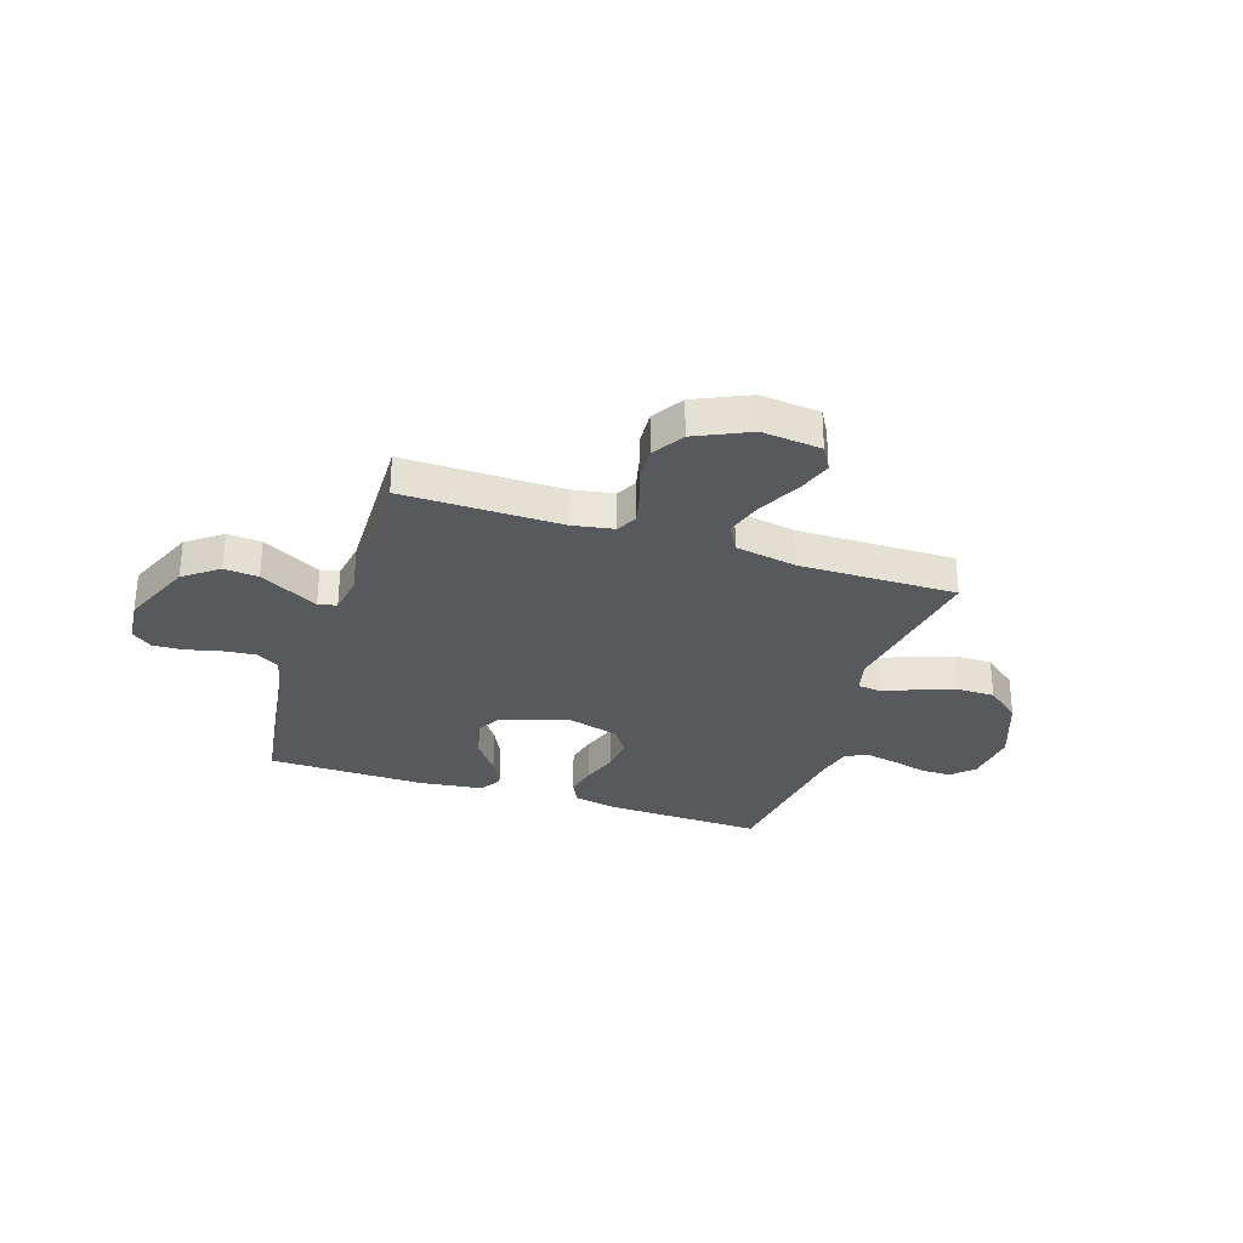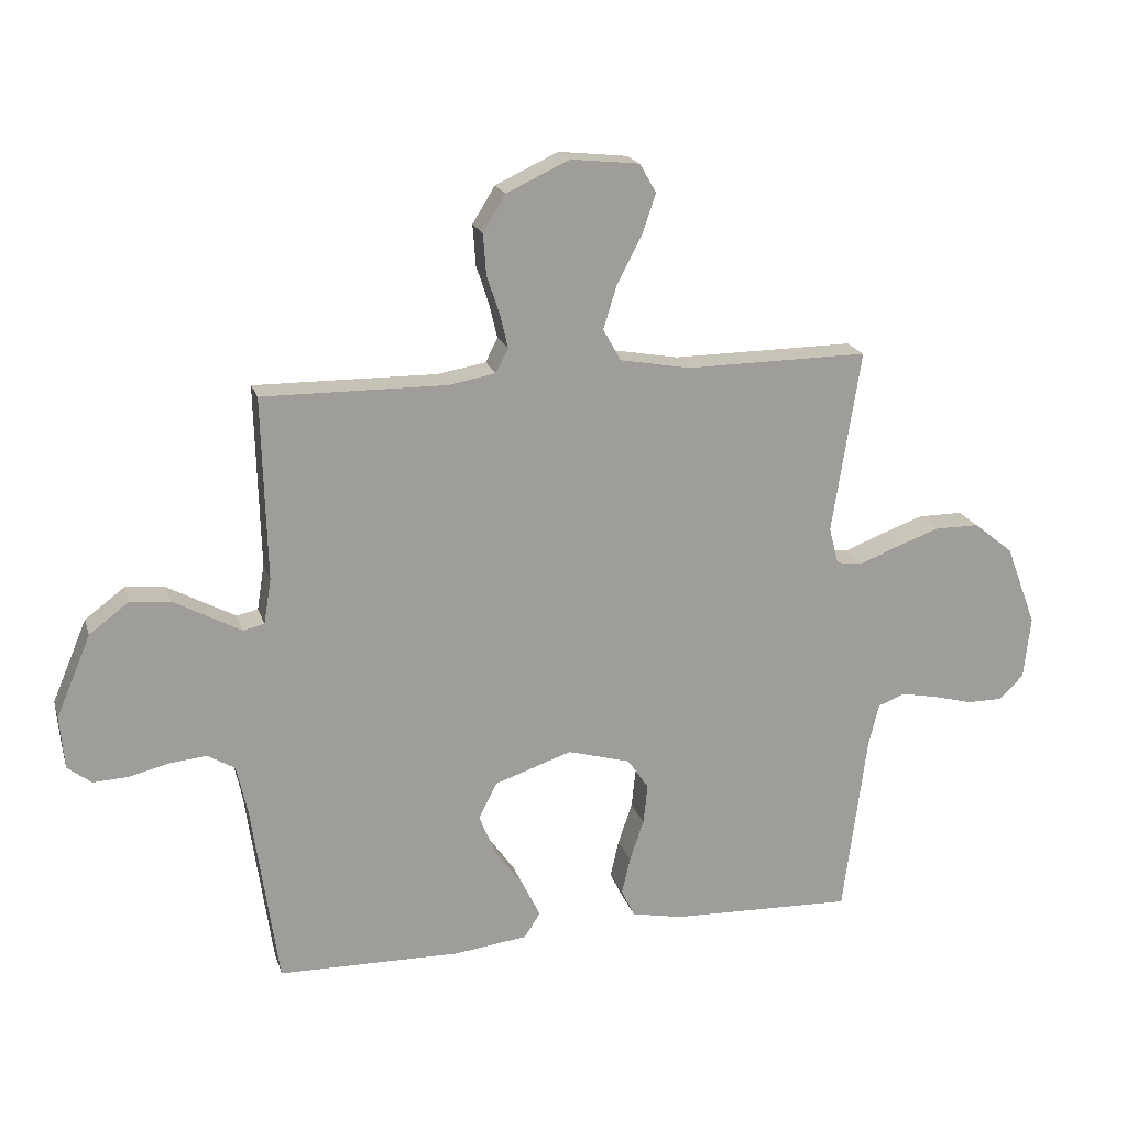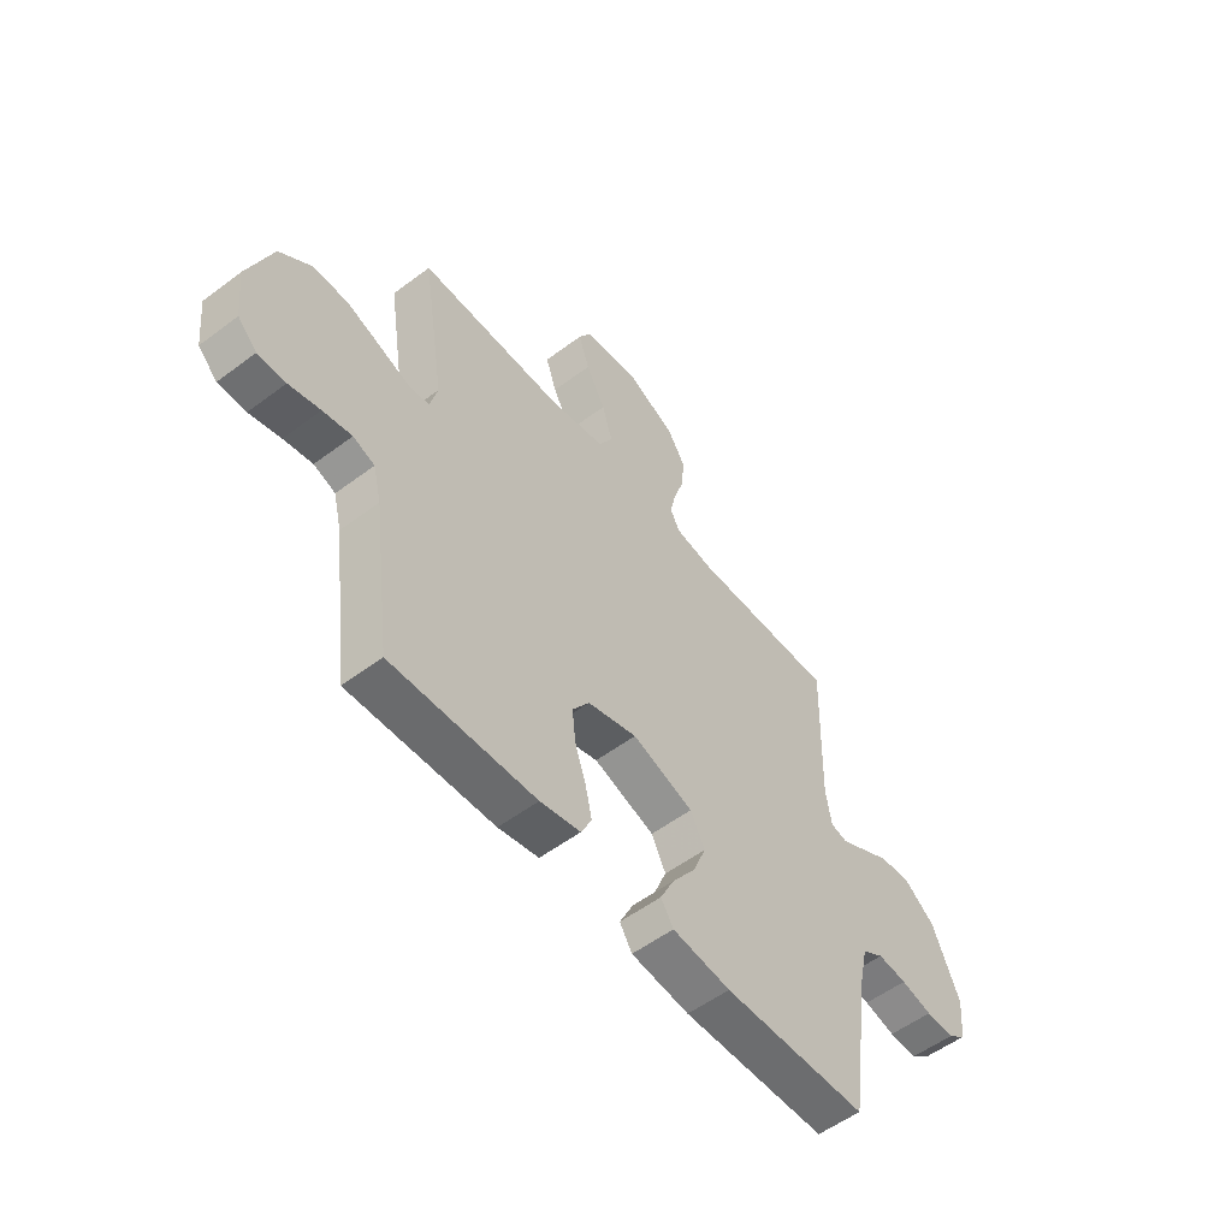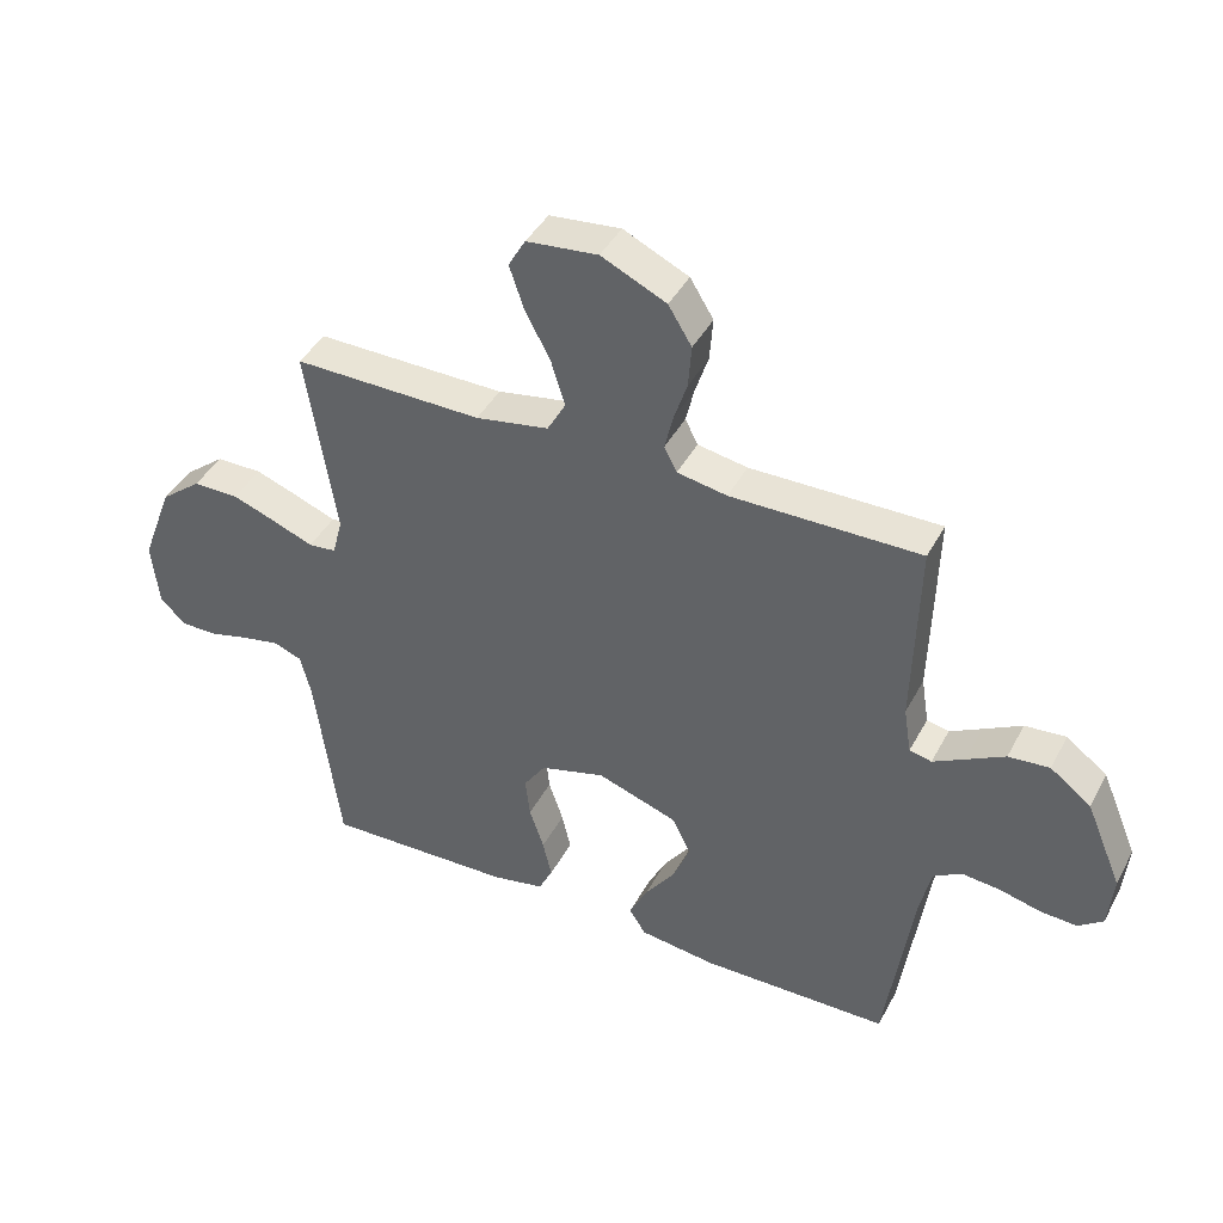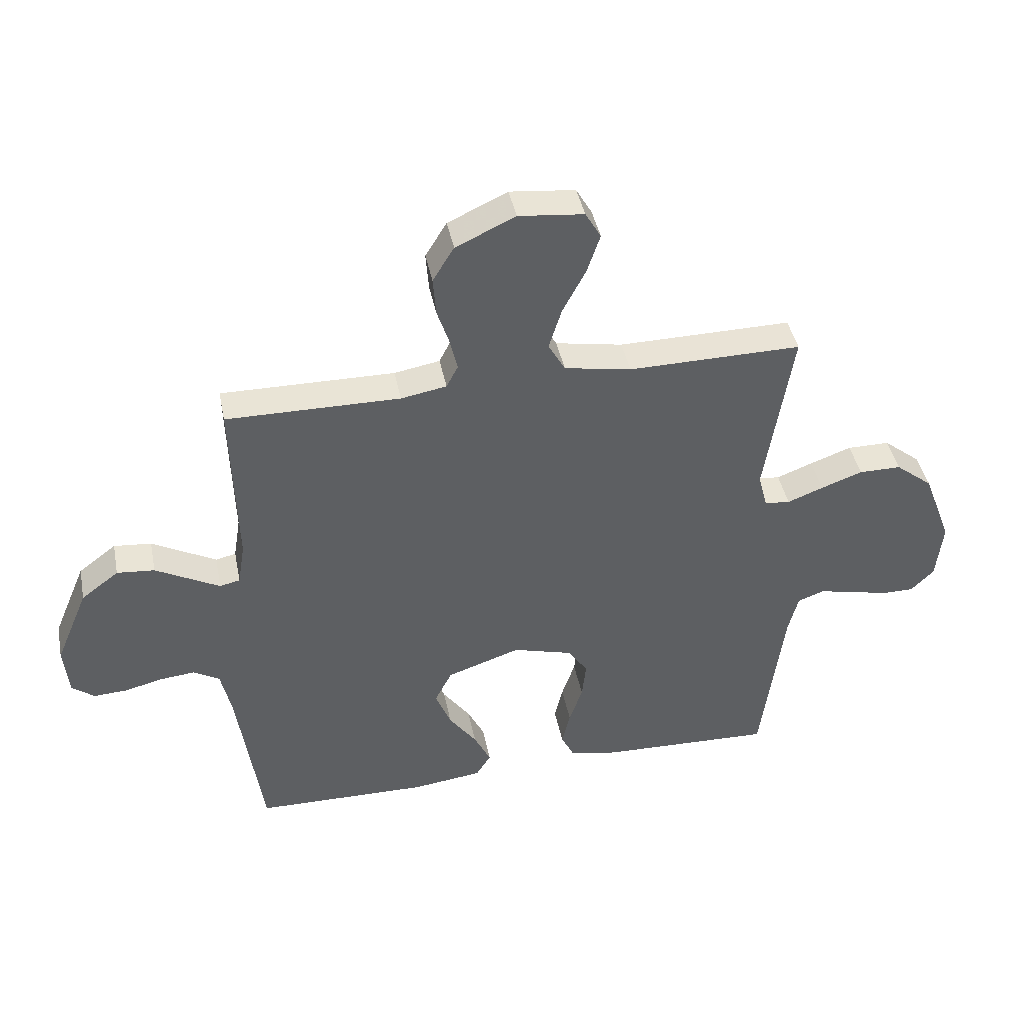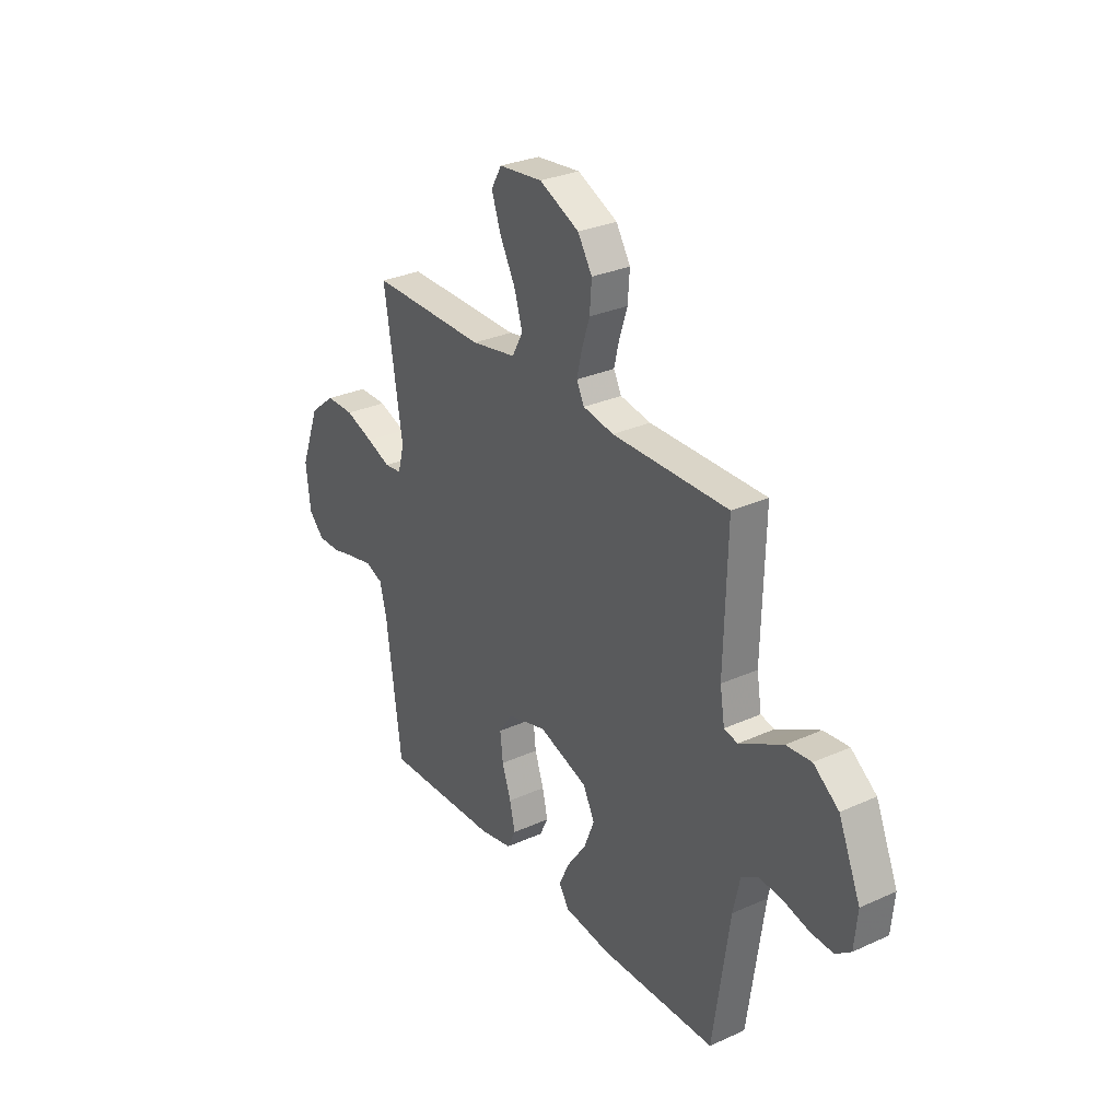
<metadata>
{"format":"obj","ext":"obj","renderer":"f3d","projection":"perspective","resolution":1024,"background":"white","views":[{"elev":-30.2,"azim":-18.2,"up":"+Y"},{"elev":19.3,"azim":-15.3,"up":"+Z"},{"elev":-54.6,"azim":128.5,"up":"+Z"},{"elev":42.1,"azim":-153.7,"up":"+Z"},{"elev":42.4,"azim":-11.3,"up":"+Z"},{"elev":29.7,"azim":-123.5,"up":"+Z"}]}
</metadata>
<code>
v -0.5 0.07 -0.5
v -0.543 0.07 -0.2
v -0.561 0.07 -0.118
v -0.606 0.07 -0.091
v -0.667 0.07 -0.097
v -0.732 0.07 -0.113
v -0.79 0.07 -0.116
v -0.829 0.07 -0.086
v -0.837 0.07 0
v -0.78 0.07 0.135
v -0.715 0.07 0.184
v -0.65 0.07 0.178
v -0.589 0.07 0.145
v -0.539 0.07 0.118
v -0.504 0.07 0.126
v -0.492 0.07 0.2
v -0.5 0.07 0.5
v -0.2 0.07 0.497
v -0.121 0.07 0.511
v -0.101 0.07 0.55
v -0.114 0.07 0.605
v -0.135 0.07 0.669
v -0.14 0.07 0.736
v -0.103 0.07 0.796
v 0 0.07 0.844
v 0.113 0.07 0.832
v 0.14 0.07 0.785
v 0.117 0.07 0.717
v 0.077 0.07 0.641
v 0.055 0.07 0.57
v 0.084 0.07 0.518
v 0.2 0.07 0.497
v 0.5 0.07 0.5
v 0.453 0.07 0.2
v 0.469 0.07 0.139
v 0.513 0.07 0.134
v 0.575 0.07 0.158
v 0.647 0.07 0.184
v 0.72 0.07 0.184
v 0.785 0.07 0.132
v 0.835 0.07 0
v 0.824 0.07 -0.103
v 0.784 0.07 -0.143
v 0.726 0.07 -0.143
v 0.661 0.07 -0.126
v 0.601 0.07 -0.114
v 0.556 0.07 -0.131
v 0.539 0.07 -0.2
v 0.5 0.07 -0.5
v 0.2 0.07 -0.49
v 0.116 0.07 -0.473
v 0.094 0.07 -0.428
v 0.108 0.07 -0.367
v 0.131 0.07 -0.299
v 0.138 0.07 -0.234
v 0.103 0.07 -0.183
v 0 0.07 -0.154
v -0.127 0.07 -0.197
v -0.157 0.07 -0.256
v -0.13 0.07 -0.323
v -0.082 0.07 -0.39
v -0.053 0.07 -0.449
v -0.079 0.07 -0.49
v -0.2 0.07 -0.505
v -0.5 0 -0.5
v -0.543 0 -0.2
v -0.561 0 -0.118
v -0.606 0 -0.091
v -0.667 0 -0.097
v -0.732 0 -0.113
v -0.79 0 -0.116
v -0.829 0 -0.086
v -0.837 0 0
v -0.78 0 0.135
v -0.715 0 0.184
v -0.65 0 0.178
v -0.589 0 0.145
v -0.539 0 0.118
v -0.504 0 0.126
v -0.492 0 0.2
v -0.5 0 0.5
v -0.2 0 0.497
v -0.121 0 0.511
v -0.101 0 0.55
v -0.114 0 0.605
v -0.135 0 0.669
v -0.14 0 0.736
v -0.103 0 0.796
v 0 0 0.844
v 0.113 0 0.832
v 0.14 0 0.785
v 0.117 0 0.717
v 0.077 0 0.641
v 0.055 0 0.57
v 0.084 0 0.518
v 0.2 0 0.497
v 0.5 0 0.5
v 0.453 0 0.2
v 0.469 0 0.139
v 0.513 0 0.134
v 0.575 0 0.158
v 0.647 0 0.184
v 0.72 0 0.184
v 0.785 0 0.132
v 0.835 0 0
v 0.824 0 -0.103
v 0.784 0 -0.143
v 0.726 0 -0.143
v 0.661 0 -0.126
v 0.601 0 -0.114
v 0.556 0 -0.131
v 0.539 0 -0.2
v 0.5 0 -0.5
v 0.2 0 -0.49
v 0.116 0 -0.473
v 0.094 0 -0.428
v 0.108 0 -0.367
v 0.131 0 -0.299
v 0.138 0 -0.234
v 0.103 0 -0.183
v 0 0 -0.154
v -0.127 0 -0.197
v -0.157 0 -0.256
v -0.13 0 -0.323
v -0.082 0 -0.39
v -0.053 0 -0.449
v -0.079 0 -0.49
v -0.2 0 -0.505
f 64 1 2
f 63 64 2
f 62 63 2
f 61 62 2
f 60 61 2
f 59 60 2 3
f 58 59 3 4
f 57 58 4
f 52 53 54
f 51 52 54
f 50 51 54
f 49 50 54
f 48 49 54
f 47 48 54 55
f 46 47 55 56
f 43 44 45
f 42 43 45
f 41 42 45
f 40 41 45
f 39 40 45
f 38 39 45
f 37 38 45
f 36 37 45
f 35 36 45 46
f 32 33 34
f 31 32 34 35
f 27 28 29
f 26 27 29
f 25 26 29
f 24 25 29
f 23 24 29
f 22 23 29
f 21 22 29
f 20 21 29 30
f 19 20 30 31
f 16 17 18
f 46 56 57
f 35 46 57
f 31 35 57
f 19 31 57
f 18 19 57
f 16 18 57
f 15 16 57
f 11 12 13
f 10 11 13
f 9 10 13
f 8 9 13
f 7 8 13
f 6 7 13
f 5 6 13
f 14 15 57 4
f 4 5 13 14
f 66 65 128
f 66 128 127
f 66 127 126
f 66 126 125
f 66 125 124
f 67 66 124 123
f 68 67 123 122
f 68 122 121
f 118 117 116
f 118 116 115
f 118 115 114
f 118 114 113
f 118 113 112
f 119 118 112 111
f 120 119 111 110
f 109 108 107
f 109 107 106
f 109 106 105
f 109 105 104
f 109 104 103
f 109 103 102
f 109 102 101
f 109 101 100
f 110 109 100 99
f 98 97 96
f 99 98 96 95
f 93 92 91
f 93 91 90
f 93 90 89
f 93 89 88
f 93 88 87
f 93 87 86
f 93 86 85
f 94 93 85 84
f 95 94 84 83
f 82 81 80
f 121 120 110
f 121 110 99
f 121 99 95
f 121 95 83
f 121 83 82
f 121 82 80
f 121 80 79
f 77 76 75
f 77 75 74
f 77 74 73
f 77 73 72
f 77 72 71
f 77 71 70
f 77 70 69
f 68 121 79 78
f 78 77 69 68
f 1 65 66 2
f 2 66 67 3
f 3 67 68 4
f 4 68 69 5
f 5 69 70 6
f 6 70 71 7
f 7 71 72 8
f 8 72 73 9
f 9 73 74 10
f 10 74 75 11
f 11 75 76 12
f 12 76 77 13
f 13 77 78 14
f 14 78 79 15
f 15 79 80 16
f 16 80 81 17
f 17 81 82 18
f 18 82 83 19
f 19 83 84 20
f 20 84 85 21
f 21 85 86 22
f 22 86 87 23
f 23 87 88 24
f 24 88 89 25
f 25 89 90 26
f 26 90 91 27
f 27 91 92 28
f 28 92 93 29
f 29 93 94 30
f 30 94 95 31
f 31 95 96 32
f 32 96 97 33
f 33 97 98 34
f 34 98 99 35
f 35 99 100 36
f 36 100 101 37
f 37 101 102 38
f 38 102 103 39
f 39 103 104 40
f 40 104 105 41
f 41 105 106 42
f 42 106 107 43
f 43 107 108 44
f 44 108 109 45
f 45 109 110 46
f 46 110 111 47
f 47 111 112 48
f 48 112 113 49
f 49 113 114 50
f 50 114 115 51
f 51 115 116 52
f 52 116 117 53
f 53 117 118 54
f 54 118 119 55
f 55 119 120 56
f 56 120 121 57
f 57 121 122 58
f 58 122 123 59
f 59 123 124 60
f 60 124 125 61
f 61 125 126 62
f 62 126 127 63
f 63 127 128 64
f 64 128 65 1

</code>
